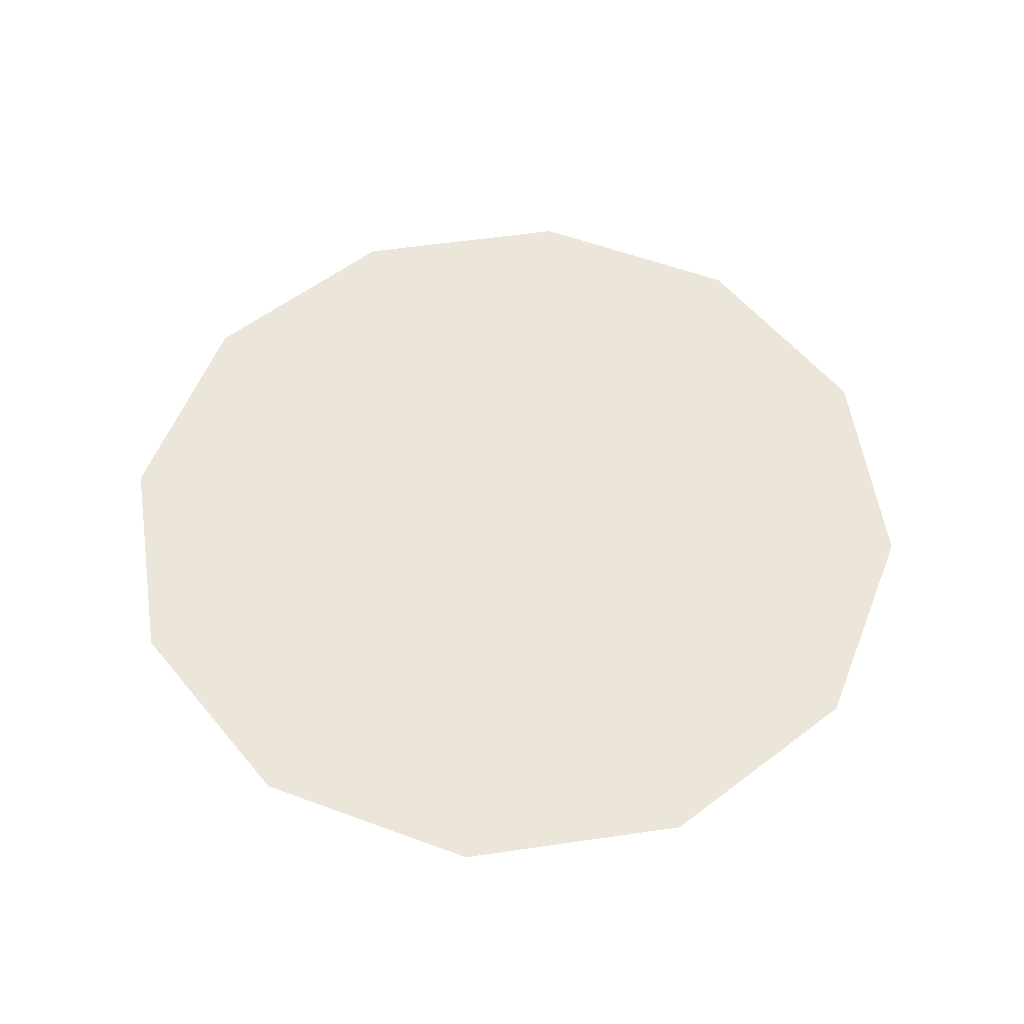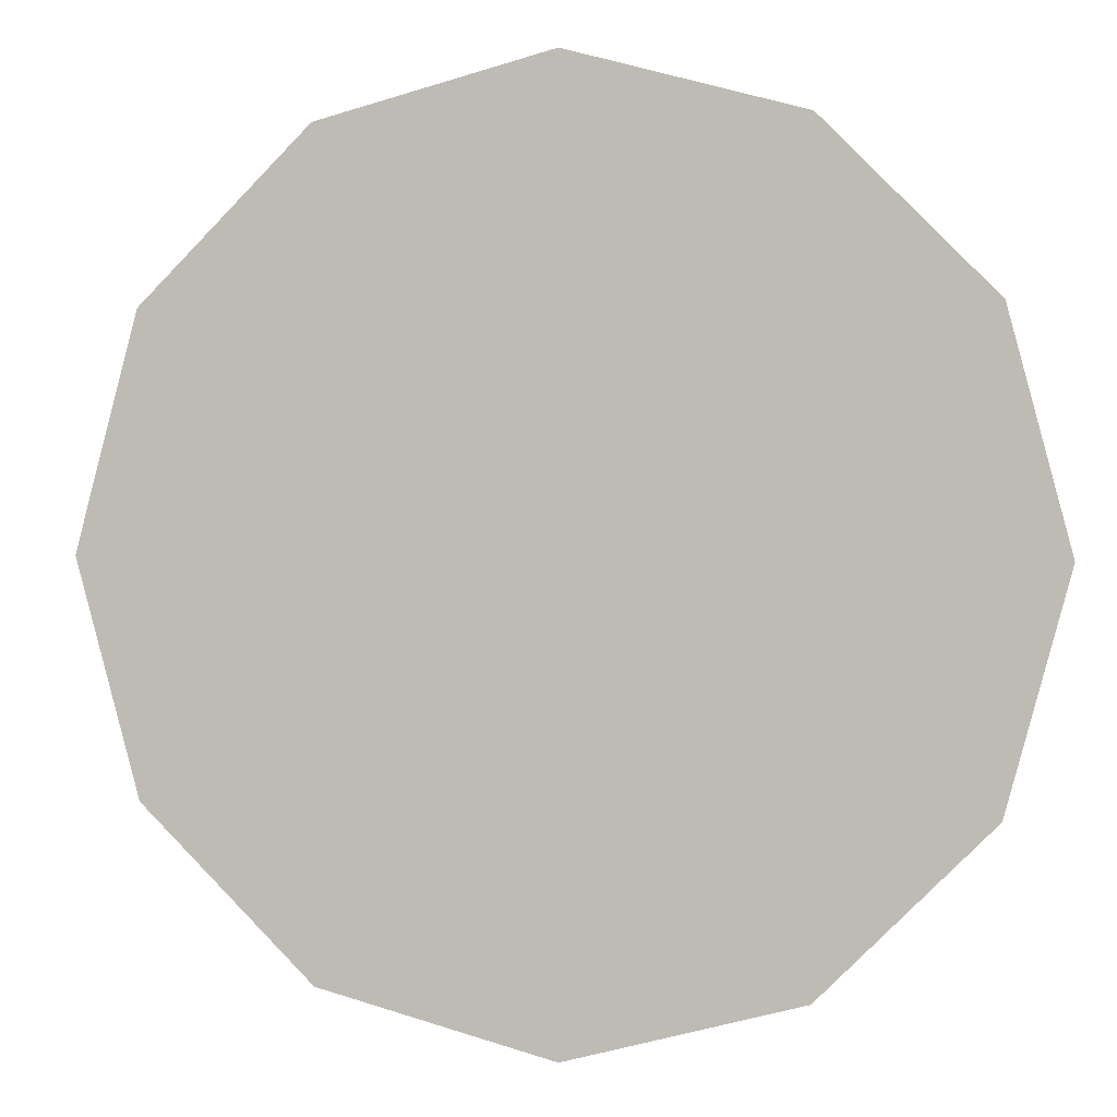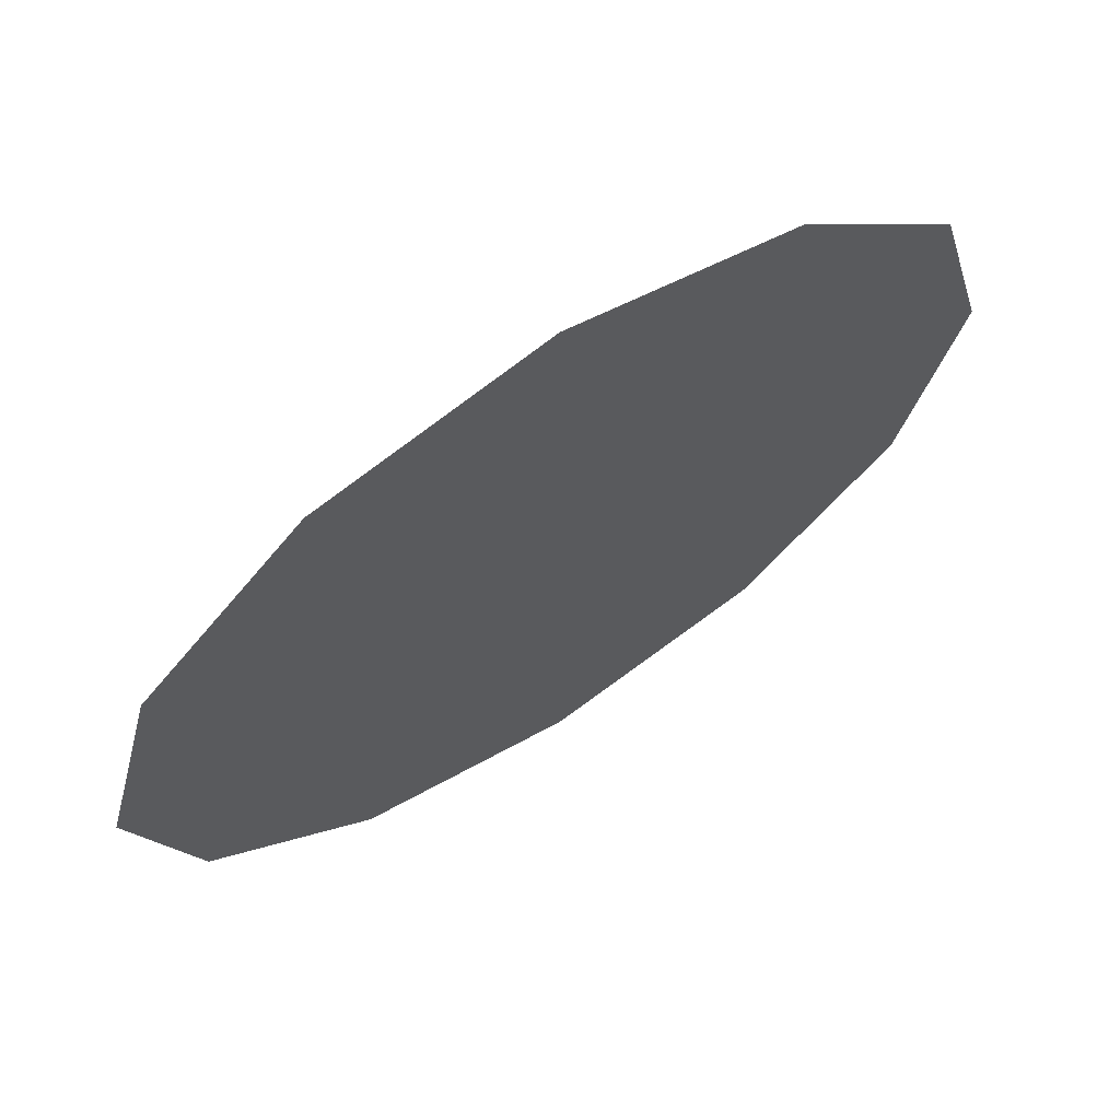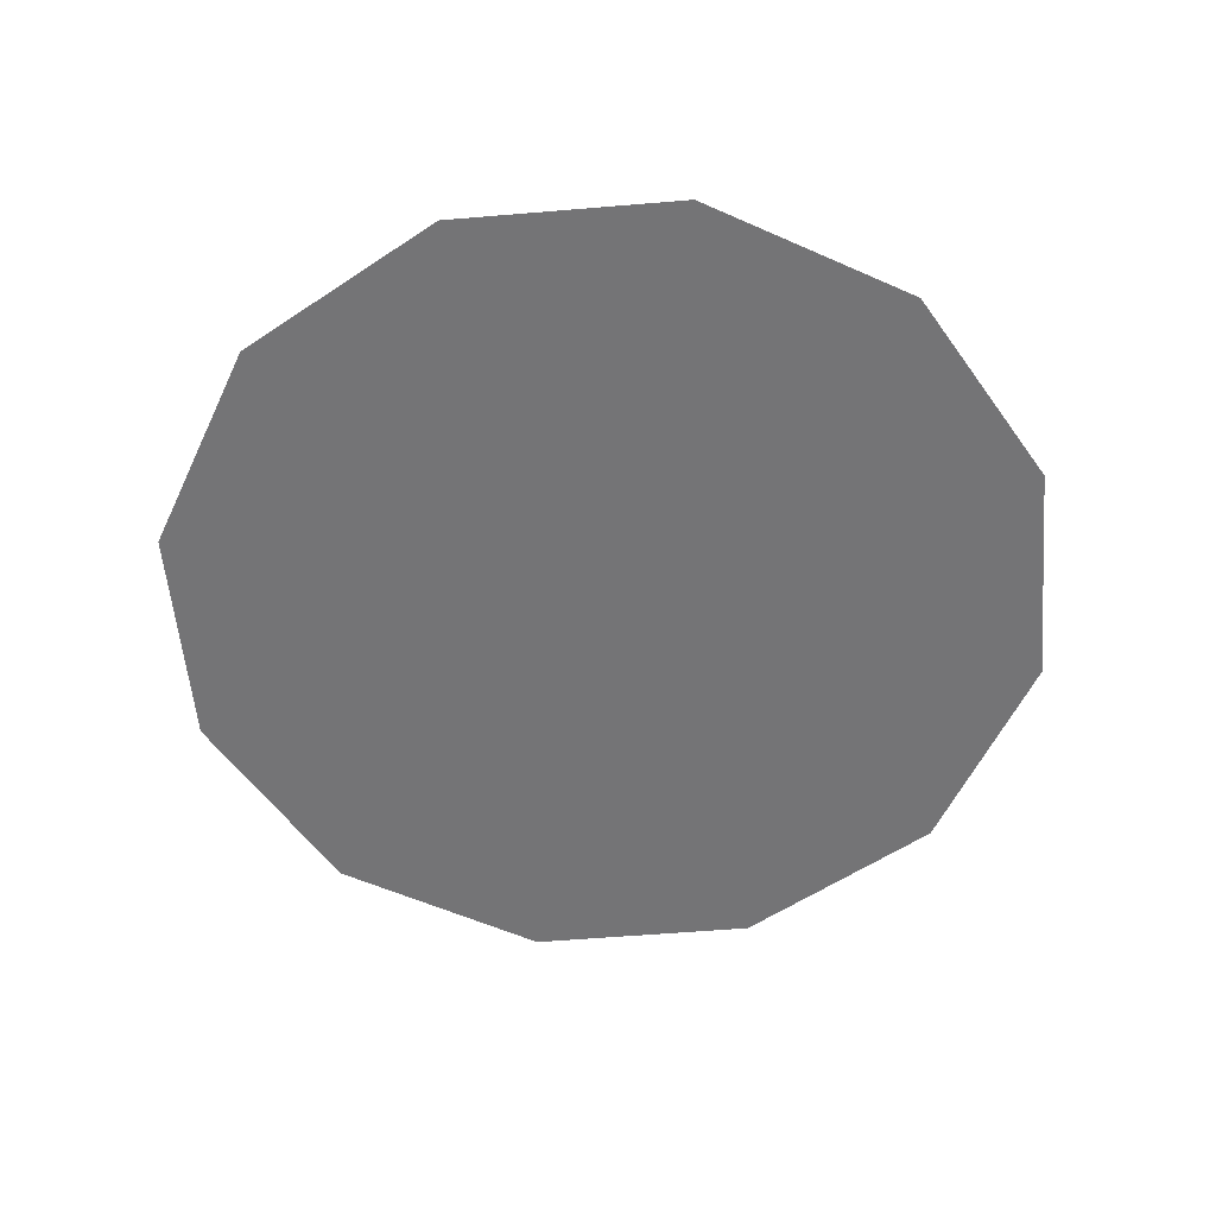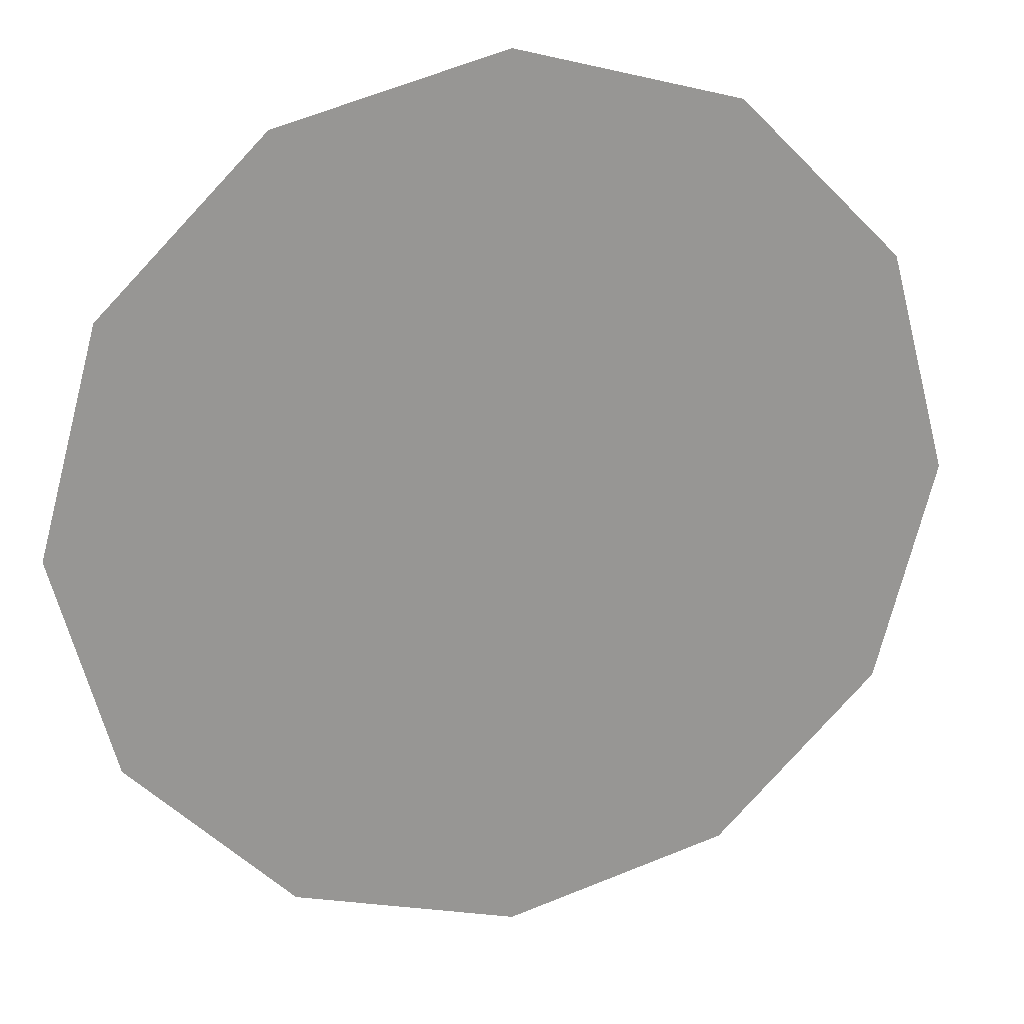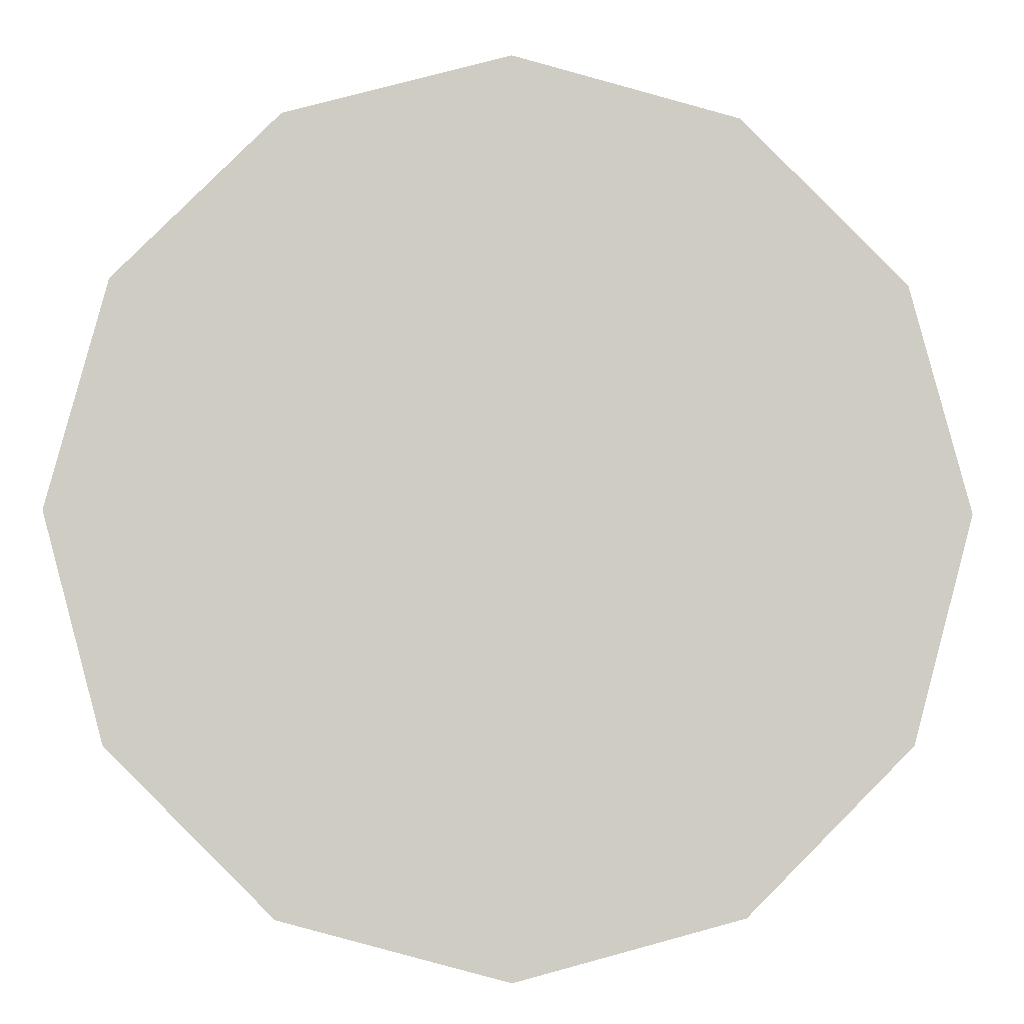
<metadata>
{"format":"obj","ext":"obj","renderer":"f3d","projection":"perspective","resolution":1024,"background":"white","views":[{"elev":55.6,"azim":-173.7,"up":"+Z"},{"elev":2.1,"azim":10.6,"up":"+Y"},{"elev":68.2,"azim":-33.0,"up":"+Y"},{"elev":-56.3,"azim":-130.0,"up":"+Z"},{"elev":21.8,"azim":163.8,"up":"+Y"},{"elev":-5.0,"azim":-3.0,"up":"+Y"}]}
</metadata>
<code>
o N_P
o pipe
v 0.2678 0.1546 0.5
v 0.2678 -0.1546 0.5
v 0.3092 0 0.5
v 0 -0.3092 0.5
v 0.1546 -0.2678 0.5
v -0.2678 0.1546 0.5
v 0 0.3092 0.5
v 0.1546 0.2678 0.5
v -0.1546 0.2678 0.5
v -0.2678 -0.1546 0.5
v -0.3092 0 0.5
v -0.1546 -0.2678 0.5
f 1 2 3
f 4 2 1
f 4 5 2
f 4 1 6
f 6 1 7
f 7 1 8
f 6 7 9
f 4 6 10
f 10 6 11
f 4 10 12

</code>
